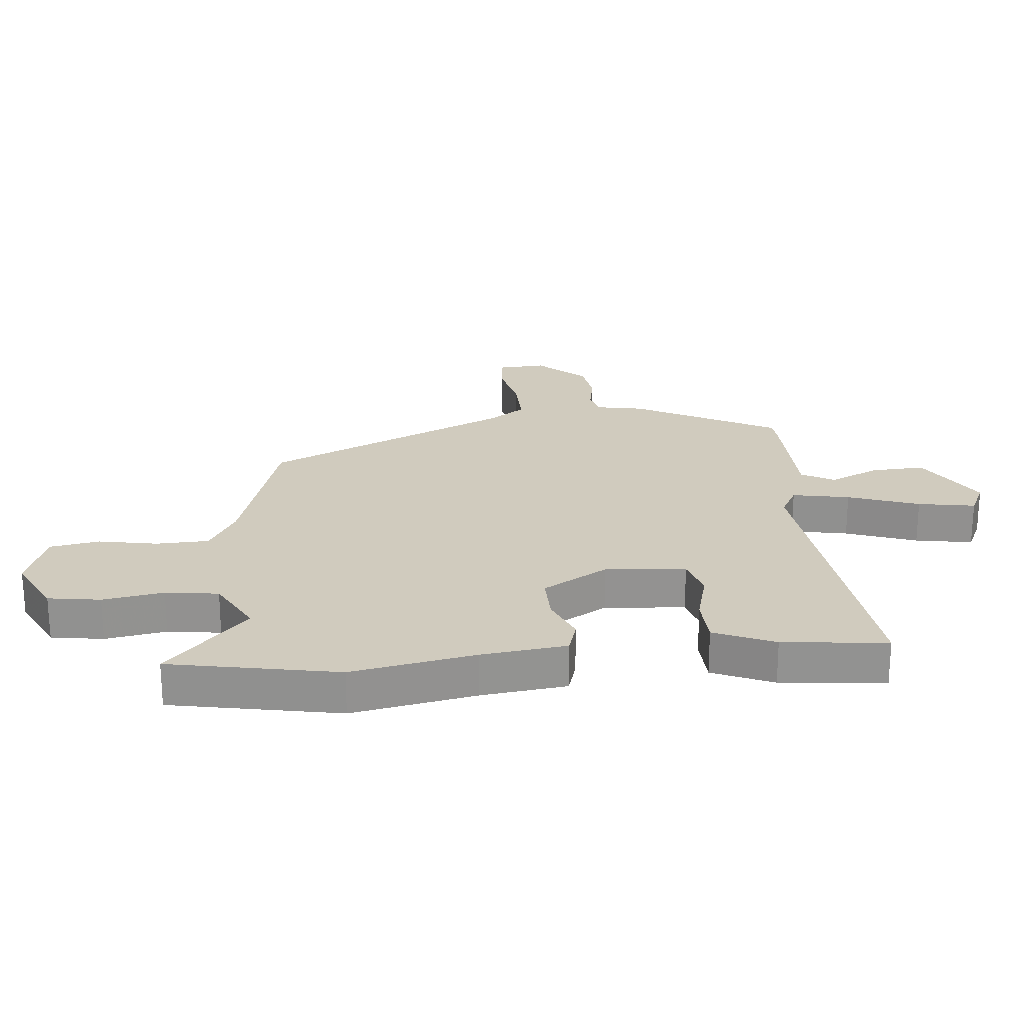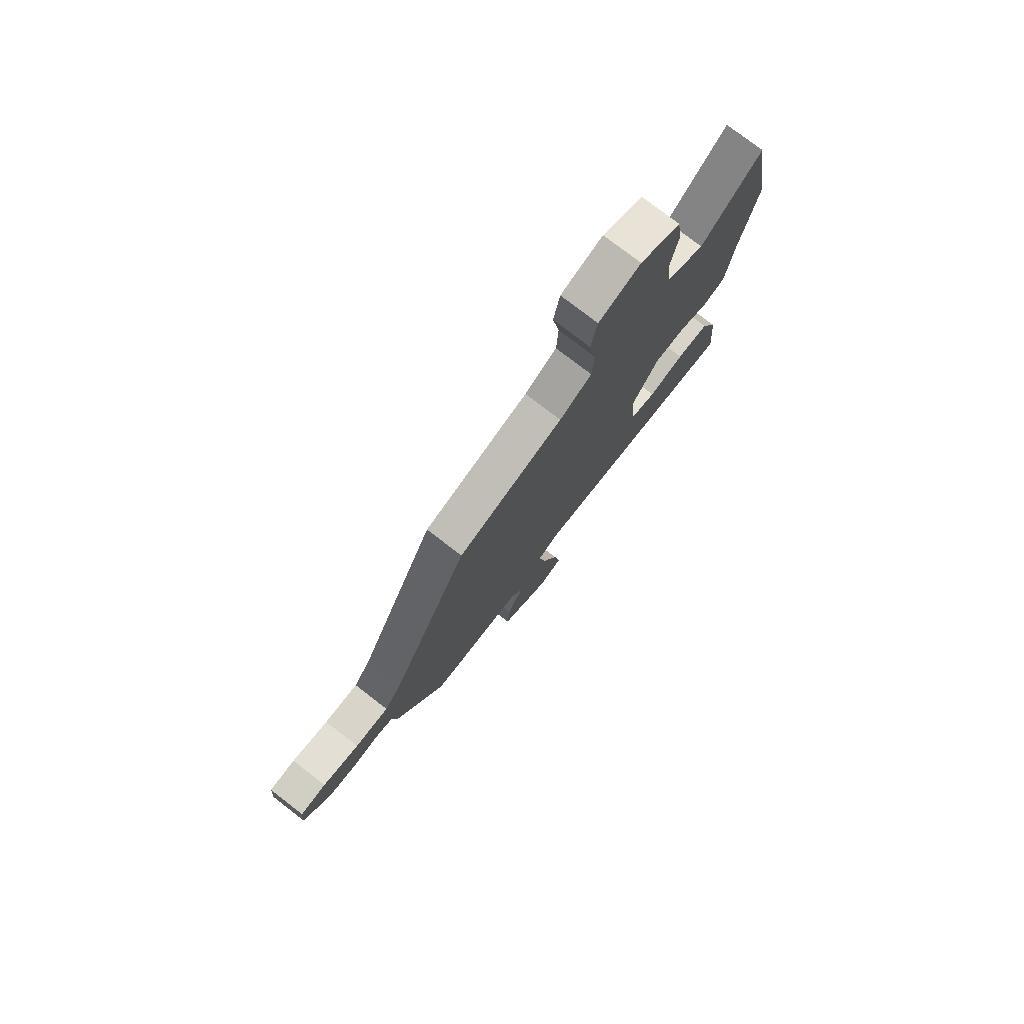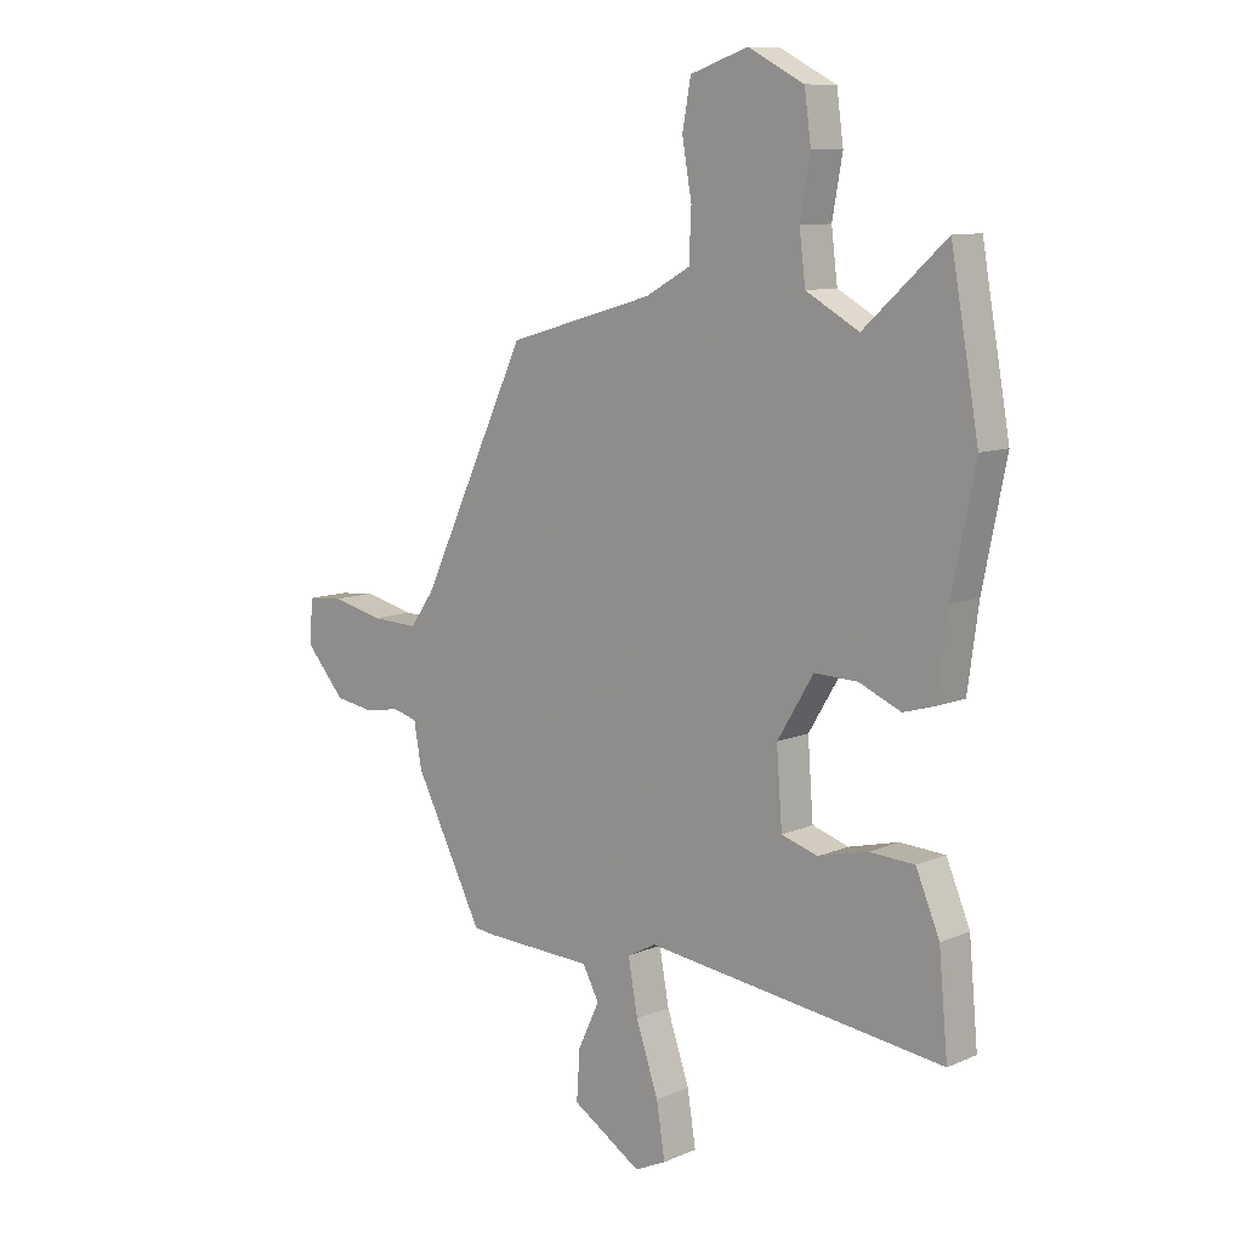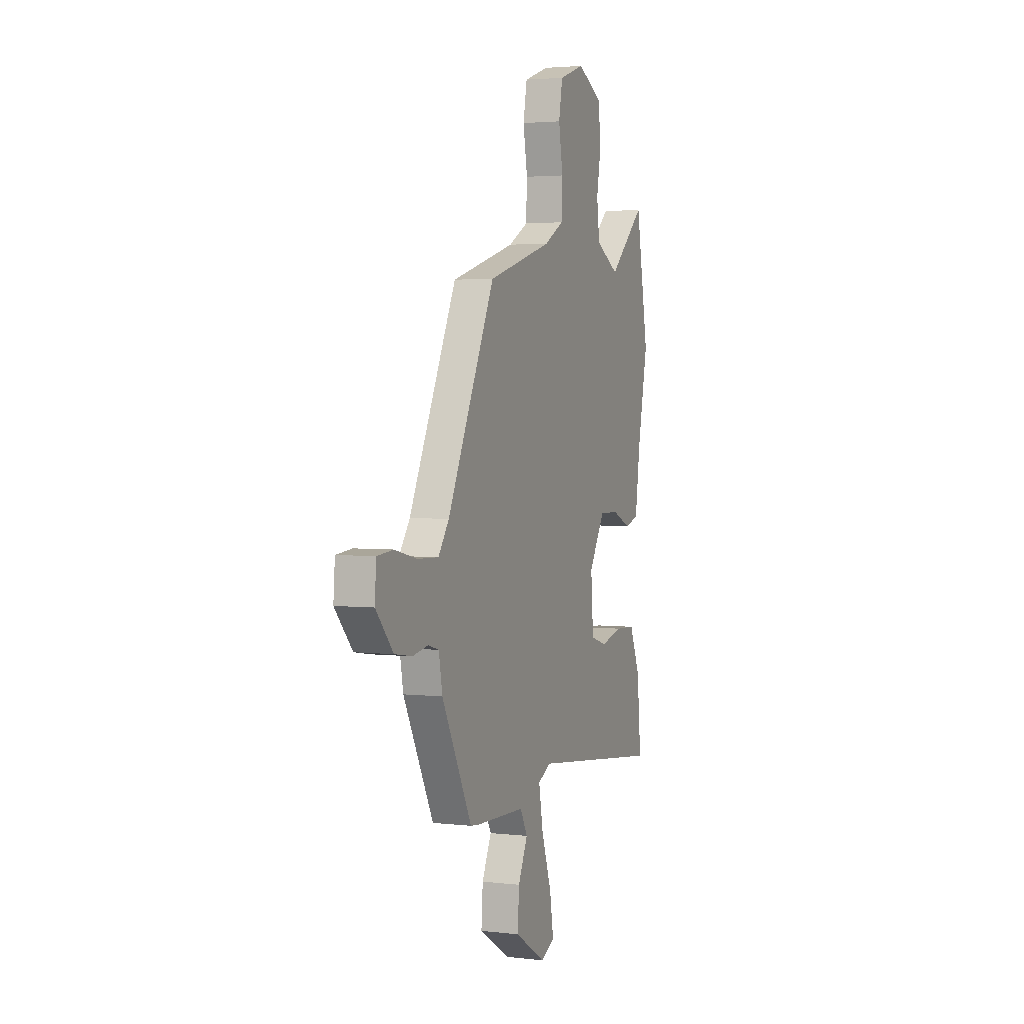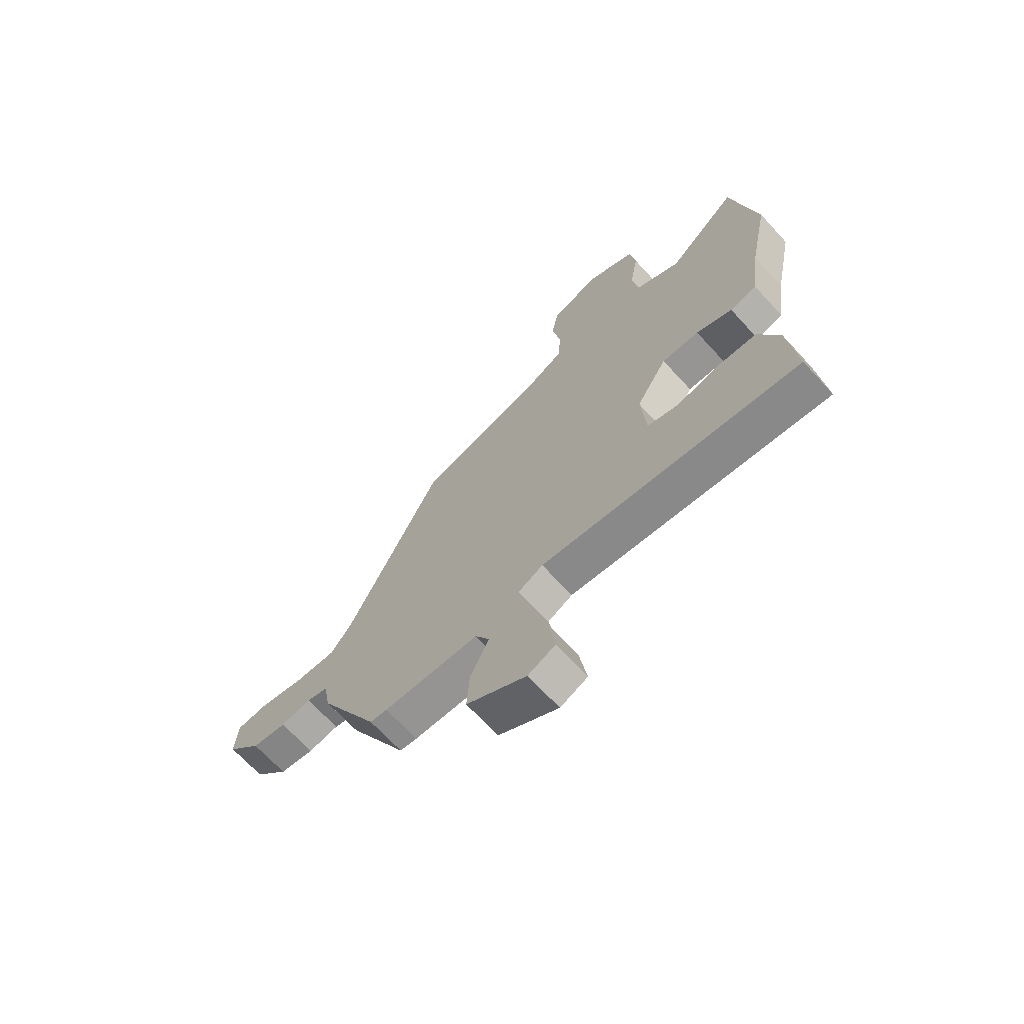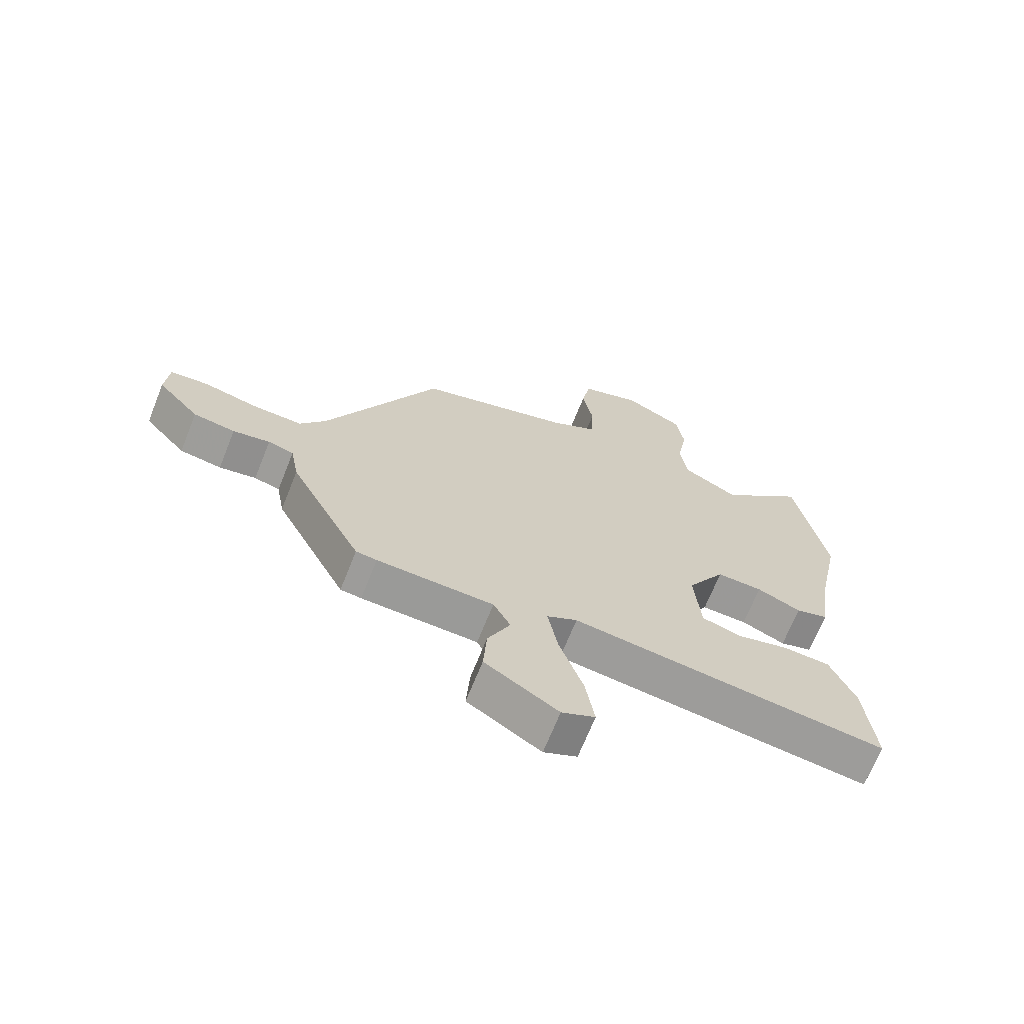
<metadata>
{"format":"obj","ext":"obj","renderer":"f3d","projection":"perspective","resolution":1024,"background":"white","views":[{"elev":23.6,"azim":85.3,"up":"+Y"},{"elev":77.4,"azim":-52.4,"up":"+Z"},{"elev":10.0,"azim":42.4,"up":"+Z"},{"elev":3.1,"azim":-68.4,"up":"+Z"},{"elev":-68.7,"azim":42.6,"up":"+Z"},{"elev":-68.7,"azim":-21.8,"up":"+Z"}]}
</metadata>
<code>
v 0.483 0.07 0.593
v 0.533 0.07 0.315
v 0.492 0.07 0.112
v 0.473 0.07 -0.028
v 0.418 0.07 -0.044
v 0.344 0.07 -0.012
v 0.267 0.07 -0.01
v 0.203 0.07 -0.116
v 0.213 0.07 -0.248
v 0.278 0.07 -0.268
v 0.366 0.07 -0.246
v 0.446 0.07 -0.25
v 0.488 0.07 -0.35
v 0.504 0.07 -0.522
v -0.026 0.07 -0.457
v -0.077 0.07 -0.484
v -0.06 0.07 -0.578
v -0.02 0.07 -0.695
v -0.005 0.07 -0.789
v -0.061 0.07 -0.815
v -0.184 0.07 -0.739
v -0.178 0.07 -0.651
v -0.14 0.07 -0.57
v -0.169 0.07 -0.516
v -0.365 0.07 -0.509
v -0.4 0.07 -0.505
v -0.521 0.07 -0.27
v -0.535 0.07 -0.192
v -0.578 0.07 -0.18
v -0.64 0.07 -0.191
v -0.71 0.07 -0.18
v -0.78 0.07 -0.101
v -0.774 0.07 -0.023
v -0.71 0.07 -0.017
v -0.62 0.07 -0.038
v -0.536 0.07 -0.041
v -0.493 0.07 0.019
v -0.302 0.07 0.419
v -0.043 0.07 0.494
v 0.036 0.07 0.538
v 0.04 0.07 0.624
v 0.023 0.07 0.721
v 0.038 0.07 0.802
v 0.14 0.07 0.837
v 0.239 0.07 0.786
v 0.251 0.07 0.7
v 0.233 0.07 0.6
v 0.244 0.07 0.513
v 0.338 0.07 0.461
v 0.483 0 0.593
v 0.533 0 0.315
v 0.492 0 0.112
v 0.473 0 -0.028
v 0.418 0 -0.044
v 0.344 0 -0.012
v 0.267 0 -0.01
v 0.203 0 -0.116
v 0.213 0 -0.248
v 0.278 0 -0.268
v 0.366 0 -0.246
v 0.446 0 -0.25
v 0.488 0 -0.35
v 0.504 0 -0.522
v -0.026 0 -0.457
v -0.077 0 -0.484
v -0.06 0 -0.578
v -0.02 0 -0.695
v -0.005 0 -0.789
v -0.061 0 -0.815
v -0.184 0 -0.739
v -0.178 0 -0.651
v -0.14 0 -0.57
v -0.169 0 -0.516
v -0.365 0 -0.509
v -0.4 0 -0.505
v -0.521 0 -0.27
v -0.535 0 -0.192
v -0.578 0 -0.18
v -0.64 0 -0.191
v -0.71 0 -0.18
v -0.78 0 -0.101
v -0.774 0 -0.023
v -0.71 0 -0.017
v -0.62 0 -0.038
v -0.536 0 -0.041
v -0.493 0 0.019
v -0.302 0 0.419
v -0.043 0 0.494
v 0.036 0 0.538
v 0.04 0 0.624
v 0.023 0 0.721
v 0.038 0 0.802
v 0.14 0 0.837
v 0.239 0 0.786
v 0.251 0 0.7
v 0.233 0 0.6
v 0.244 0 0.513
v 0.338 0 0.461
f 45 46 47
f 44 45 47
f 43 44 47
f 42 43 47
f 41 42 47
f 40 41 47 48
f 39 40 48 49
f 37 38 39 49
f 33 34 35
f 32 33 35
f 31 32 35
f 30 31 35
f 29 30 35
f 28 29 35 36
f 36 37 49
f 28 36 49
f 27 28 49
f 26 27 49
f 25 26 49
f 24 25 49
f 21 22 23
f 20 21 23
f 19 20 23
f 18 19 23
f 17 18 23
f 16 17 23 24
f 13 14 15
f 12 13 15
f 11 12 15
f 10 11 15
f 15 16 24
f 10 15 24
f 9 10 24
f 3 4 5 6
f 3 6 7
f 2 3 7
f 1 2 7
f 49 1 7 8
f 8 9 24
f 8 24 49
f 96 95 94
f 96 94 93
f 96 93 92
f 96 92 91
f 96 91 90
f 97 96 90 89
f 98 97 89 88
f 98 88 87 86
f 84 83 82
f 84 82 81
f 84 81 80
f 84 80 79
f 84 79 78
f 85 84 78 77
f 98 86 85
f 98 85 77
f 98 77 76
f 98 76 75
f 98 75 74
f 98 74 73
f 72 71 70
f 72 70 69
f 72 69 68
f 72 68 67
f 72 67 66
f 73 72 66 65
f 64 63 62
f 64 62 61
f 64 61 60
f 64 60 59
f 73 65 64
f 73 64 59
f 73 59 58
f 55 54 53 52
f 56 55 52
f 56 52 51
f 56 51 50
f 57 56 50 98
f 73 58 57
f 98 73 57
f 1 50 51 2
f 2 51 52 3
f 3 52 53 4
f 4 53 54 5
f 5 54 55 6
f 6 55 56 7
f 7 56 57 8
f 8 57 58 9
f 9 58 59 10
f 10 59 60 11
f 11 60 61 12
f 12 61 62 13
f 13 62 63 14
f 14 63 64 15
f 15 64 65 16
f 16 65 66 17
f 17 66 67 18
f 18 67 68 19
f 19 68 69 20
f 20 69 70 21
f 21 70 71 22
f 22 71 72 23
f 23 72 73 24
f 24 73 74 25
f 25 74 75 26
f 26 75 76 27
f 27 76 77 28
f 28 77 78 29
f 29 78 79 30
f 30 79 80 31
f 31 80 81 32
f 32 81 82 33
f 33 82 83 34
f 34 83 84 35
f 35 84 85 36
f 36 85 86 37
f 37 86 87 38
f 38 87 88 39
f 39 88 89 40
f 40 89 90 41
f 41 90 91 42
f 42 91 92 43
f 43 92 93 44
f 44 93 94 45
f 45 94 95 46
f 46 95 96 47
f 47 96 97 48
f 48 97 98 49
f 49 98 50 1

</code>
